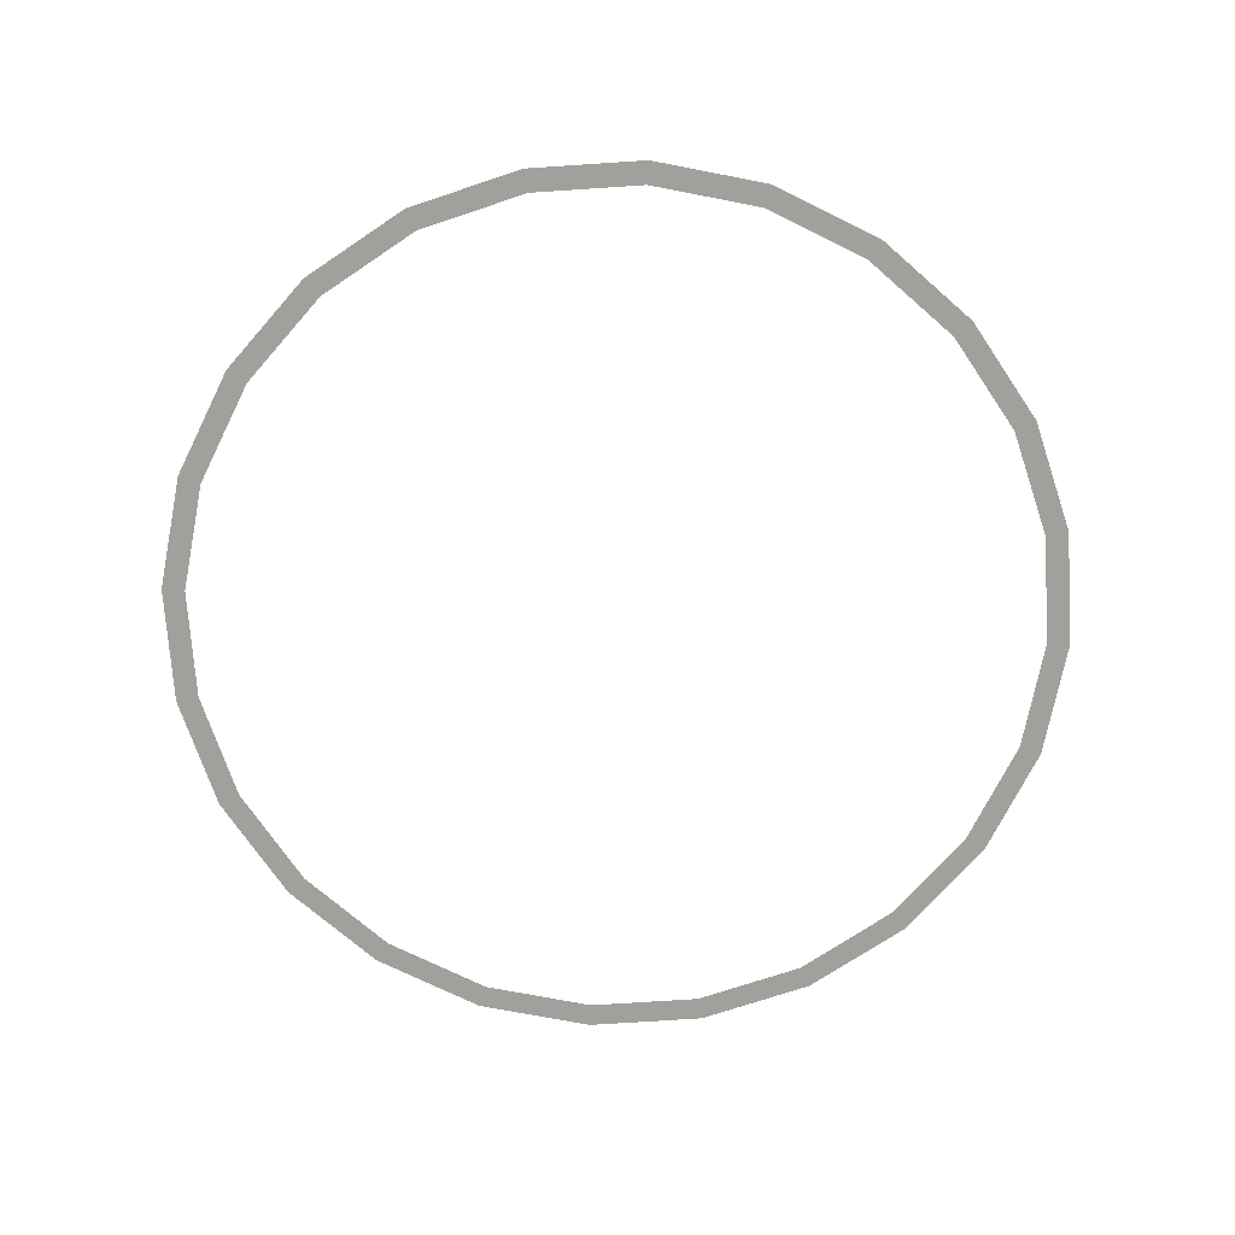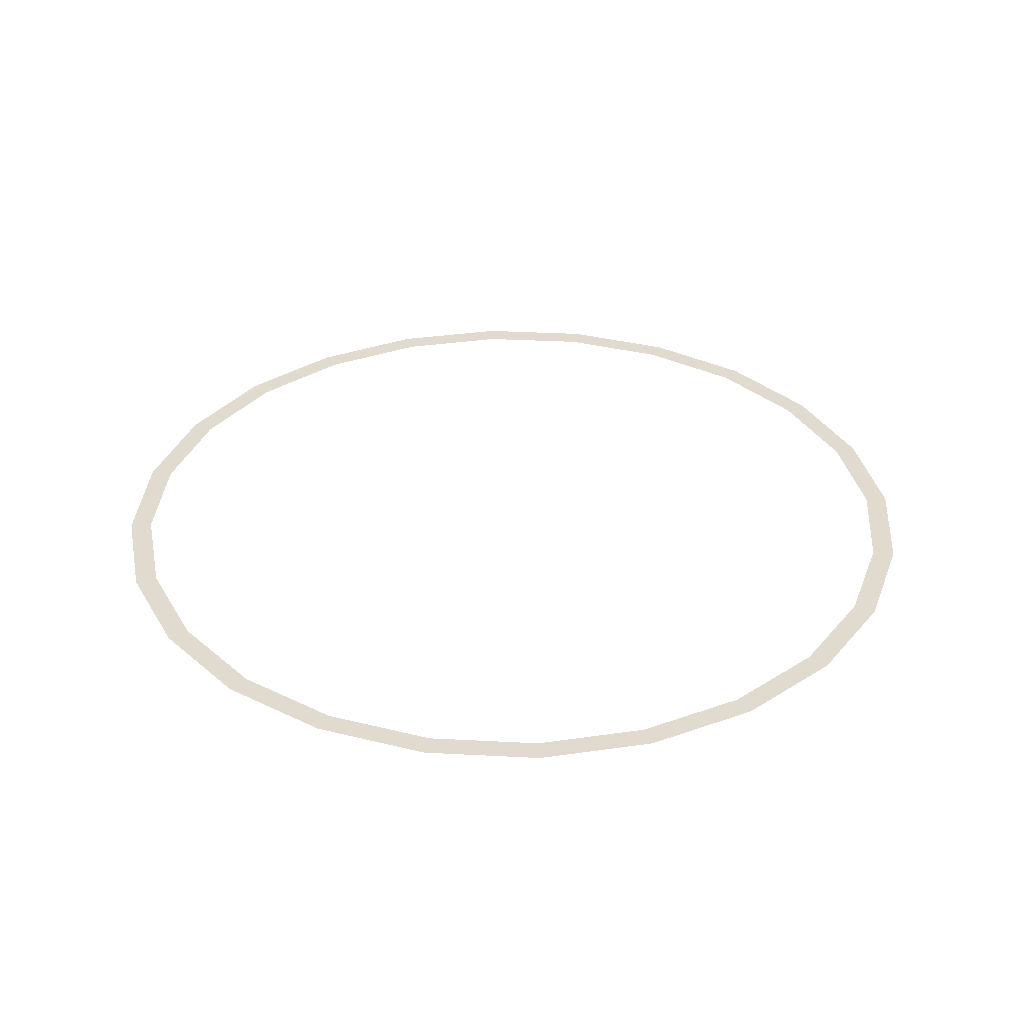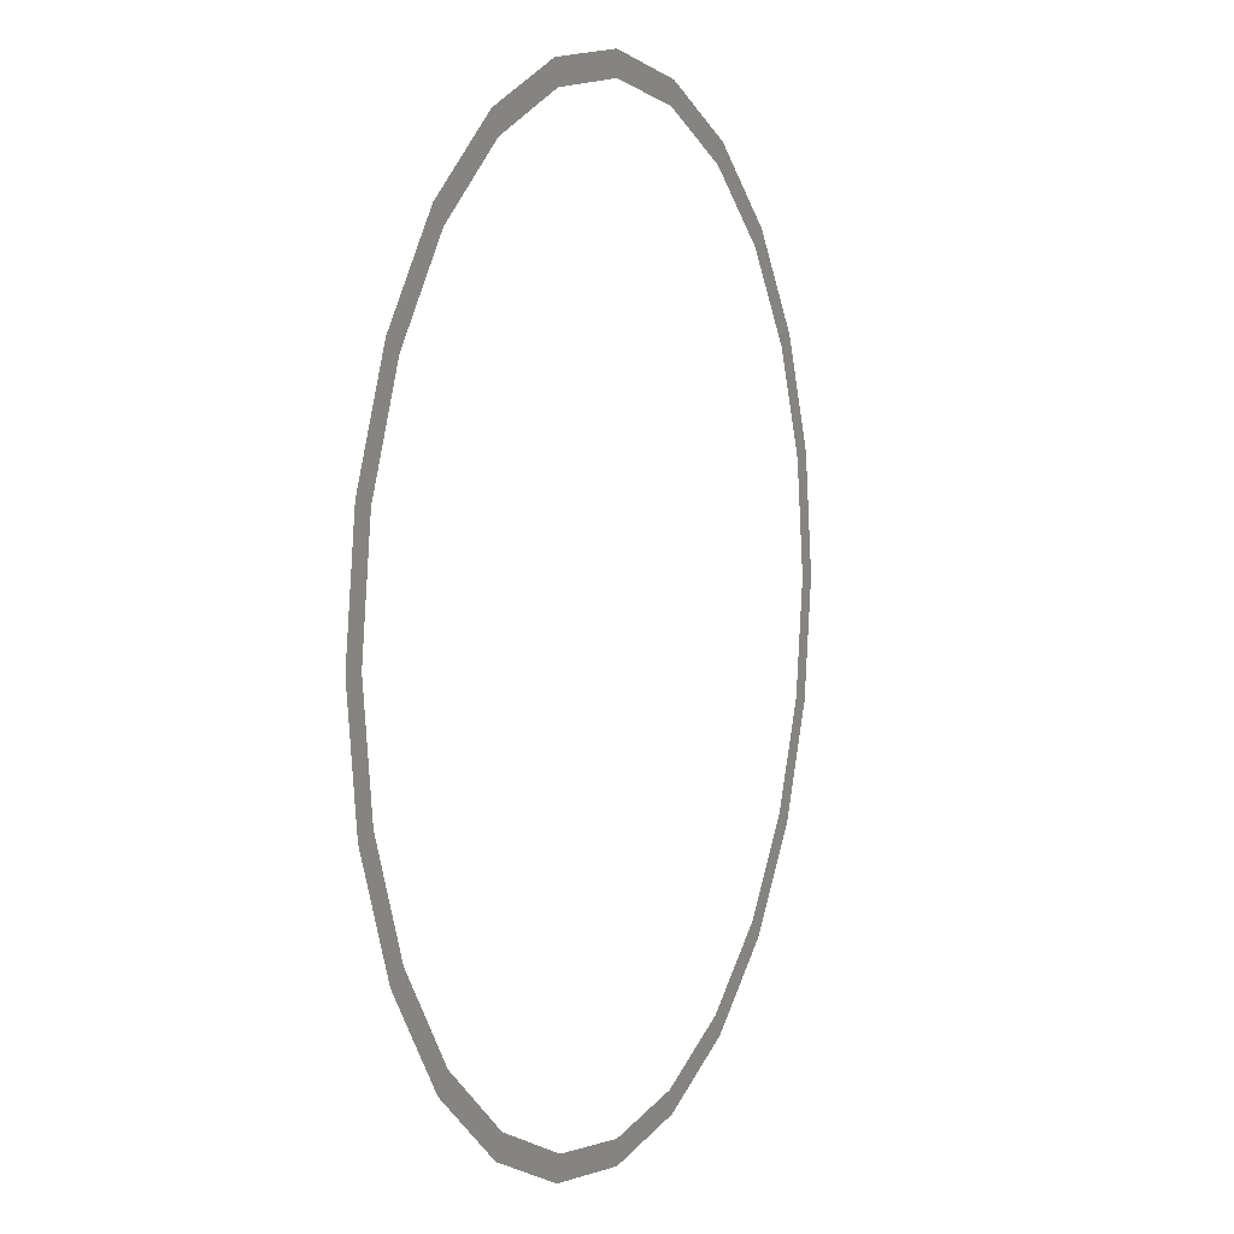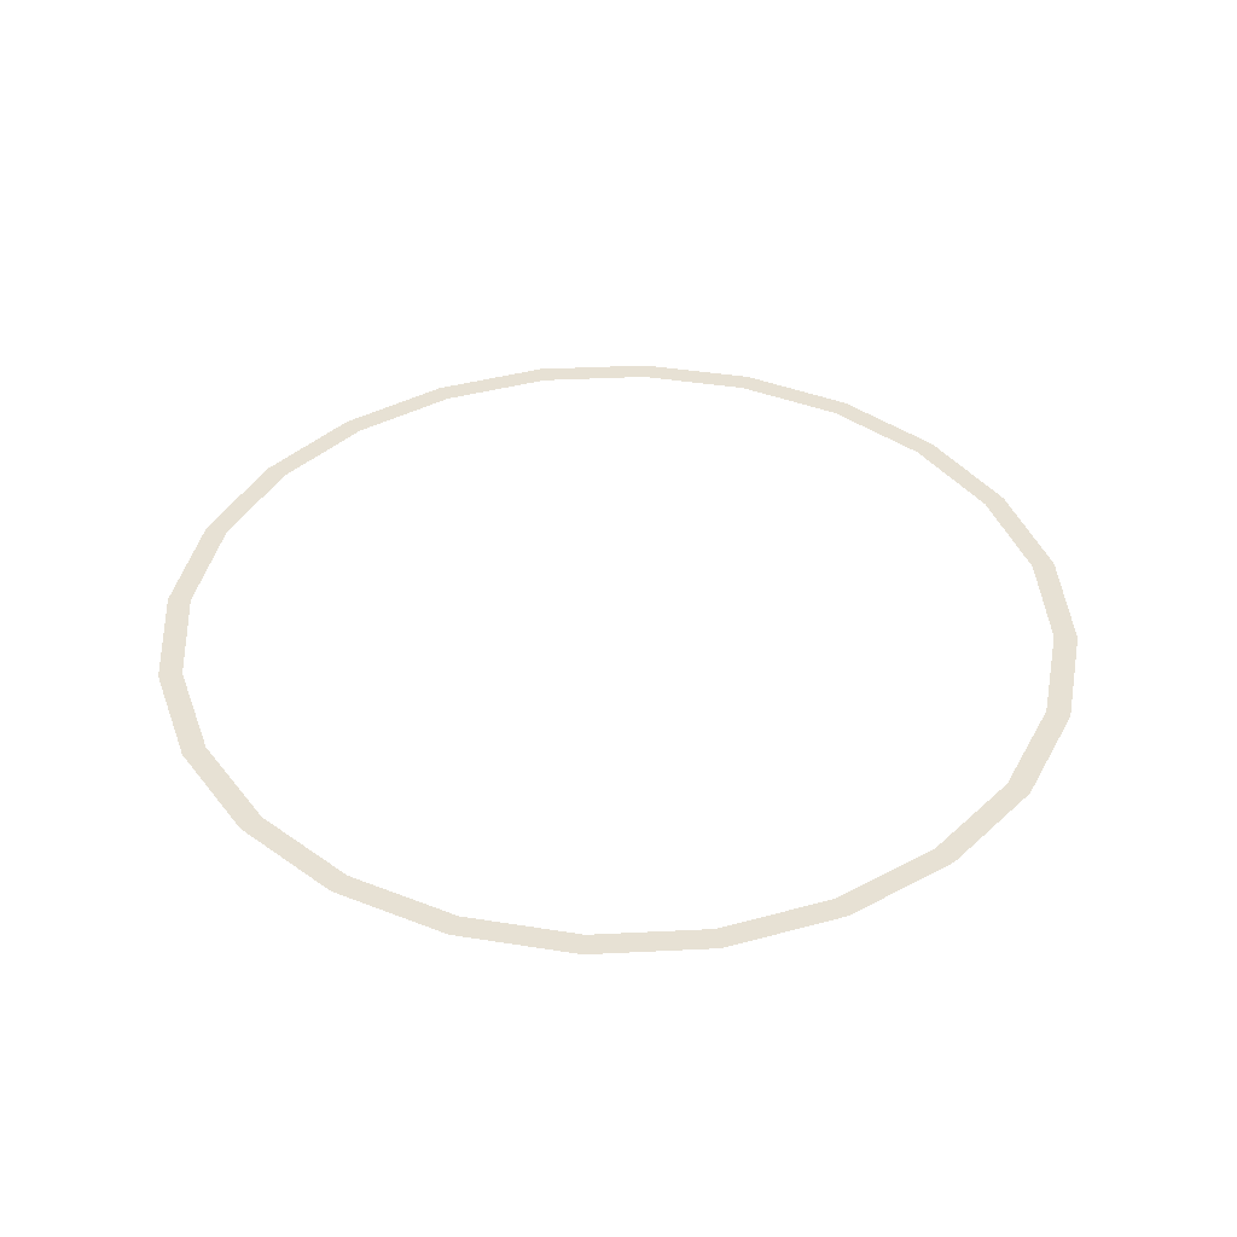
<metadata>
{"format":"obj","ext":"obj","renderer":"f3d","projection":"perspective","resolution":1024,"background":"white","views":[{"elev":-71.6,"azim":-18.7,"up":"+Y"},{"elev":33.6,"azim":131.4,"up":"+Y"},{"elev":5.4,"azim":-66.2,"up":"+Z"},{"elev":39.4,"azim":123.8,"up":"+Y"}]}
</metadata>
<code>
g GlassRimOffice01
v -6.199e-06 2.155 -0.6299
v -6.199e-06 2.155 -0.5977
v -0.1545 2.155 -0.5768
v -0.1628 2.155 -0.6079
v 0.1628 2.155 -0.6079
v -0.2986 2.155 -0.5172
v 0.1545 2.155 -0.5768
v -0.3147 2.155 -0.545
v 0.3147 2.155 -0.545
v -0.4227 2.155 -0.4226
v 0.2986 2.155 -0.5172
v -0.4454 2.155 -0.4454
v 0.4454 2.155 -0.4454
v -0.5171 2.155 -0.2986
v 0.4226 2.155 -0.4226
v -0.545 2.155 -0.3147
v 0.545 2.155 -0.3147
v -0.5768 2.155 -0.1545
v 0.5172 2.155 -0.2986
v -0.6079 2.155 -0.1628
v 0.6079 2.155 -0.1628
v -0.5977 2.155 6.199e-06
v 0.5768 2.155 -0.1545
v -0.6299 2.155 6.199e-06
v 0.6299 2.155 6.199e-06
v -0.5768 2.155 0.1545
v 0.5977 2.155 6.199e-06
v -0.6079 2.155 0.1628
v 0.6079 2.155 0.1628
v -0.5171 2.155 0.2986
v 0.5768 2.155 0.1545
v -0.545 2.155 0.3147
v 0.545 2.155 0.3147
v -0.4227 2.155 0.4227
v 0.5172 2.155 0.2986
v -0.4454 2.155 0.4454
v 0.4454 2.155 0.4454
v -0.2986 2.155 0.5171
v 0.4226 2.155 0.4227
v -0.3147 2.155 0.545
v 0.3147 2.155 0.545
v -0.1545 2.155 0.5768
v 0.2986 2.155 0.5171
v -0.1628 2.155 0.6079
v 0.1628 2.155 0.6079
v -6.199e-06 2.155 0.5977
v 0.1545 2.155 0.5768
v -6.199e-06 2.155 0.6299
g GlassRimOffice01_0
f 3 2 1
f 4 3 1
f 1 2 5
f 6 3 4
f 2 7 5
f 8 6 4
f 5 7 9
f 10 6 8
f 7 11 9
f 12 10 8
f 9 11 13
f 14 10 12
f 11 15 13
f 16 14 12
f 13 15 17
f 18 14 16
f 15 19 17
f 20 18 16
f 17 19 21
f 22 18 20
f 19 23 21
f 24 22 20
f 21 23 25
f 26 22 24
f 23 27 25
f 28 26 24
f 25 27 29
f 30 26 28
f 27 31 29
f 32 30 28
f 29 31 33
f 34 30 32
f 31 35 33
f 36 34 32
f 33 35 37
f 38 34 36
f 35 39 37
f 40 38 36
f 37 39 41
f 42 38 40
f 39 43 41
f 44 42 40
f 41 43 45
f 46 42 44
f 43 47 45
f 48 46 44
f 45 47 48
f 47 46 48

</code>
